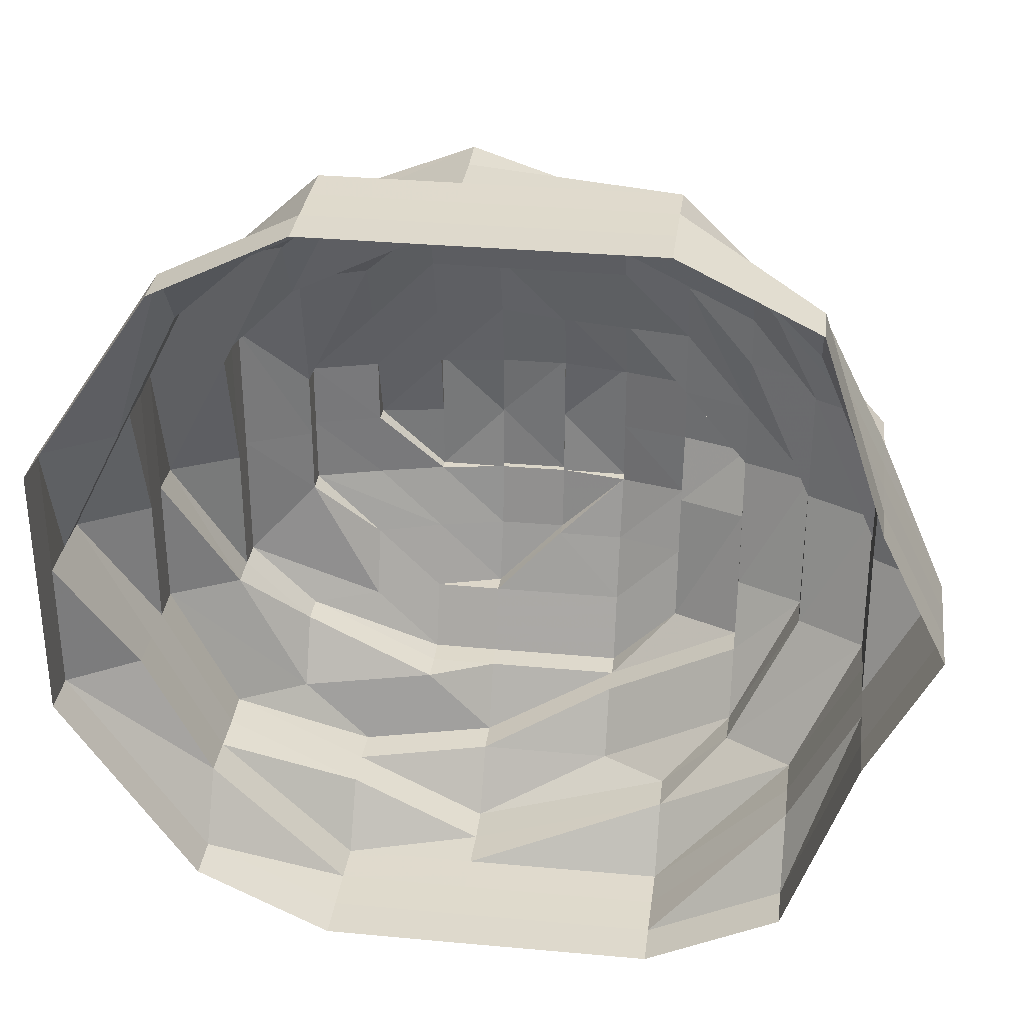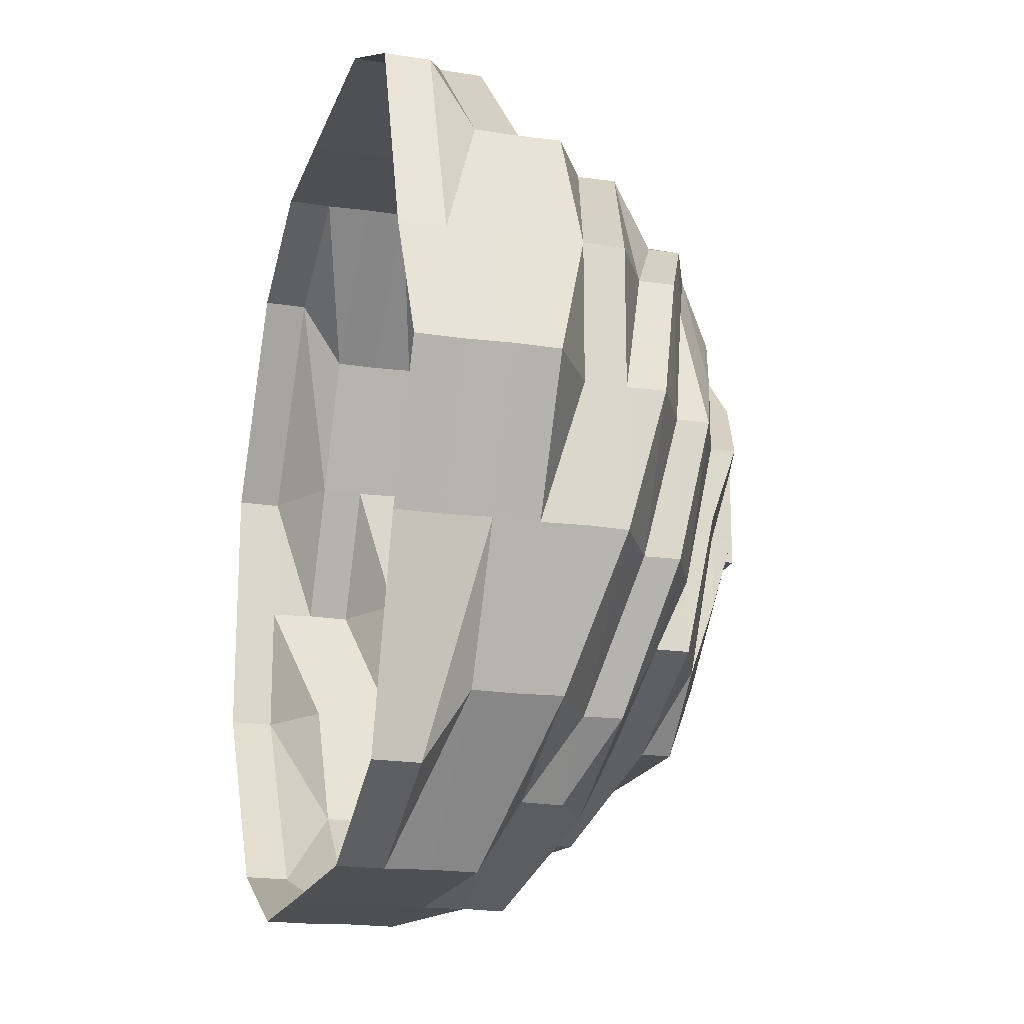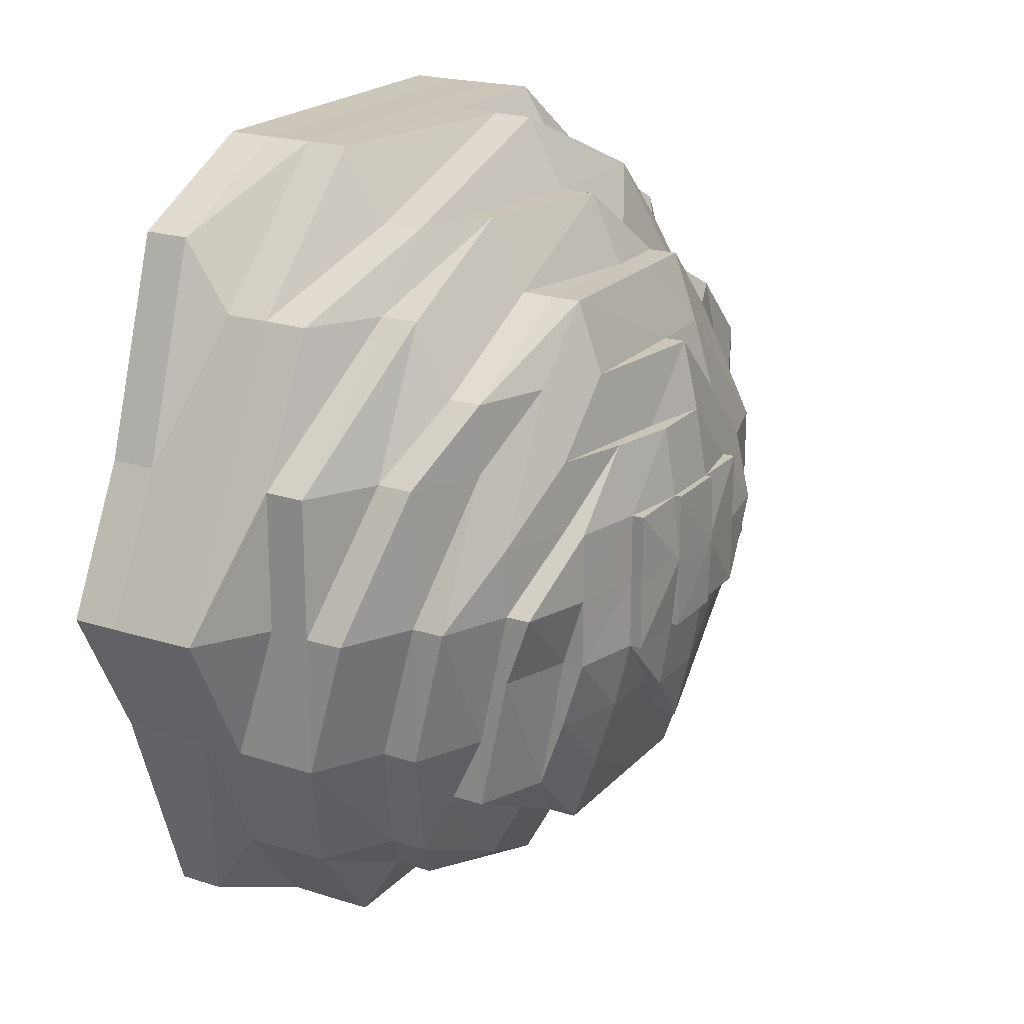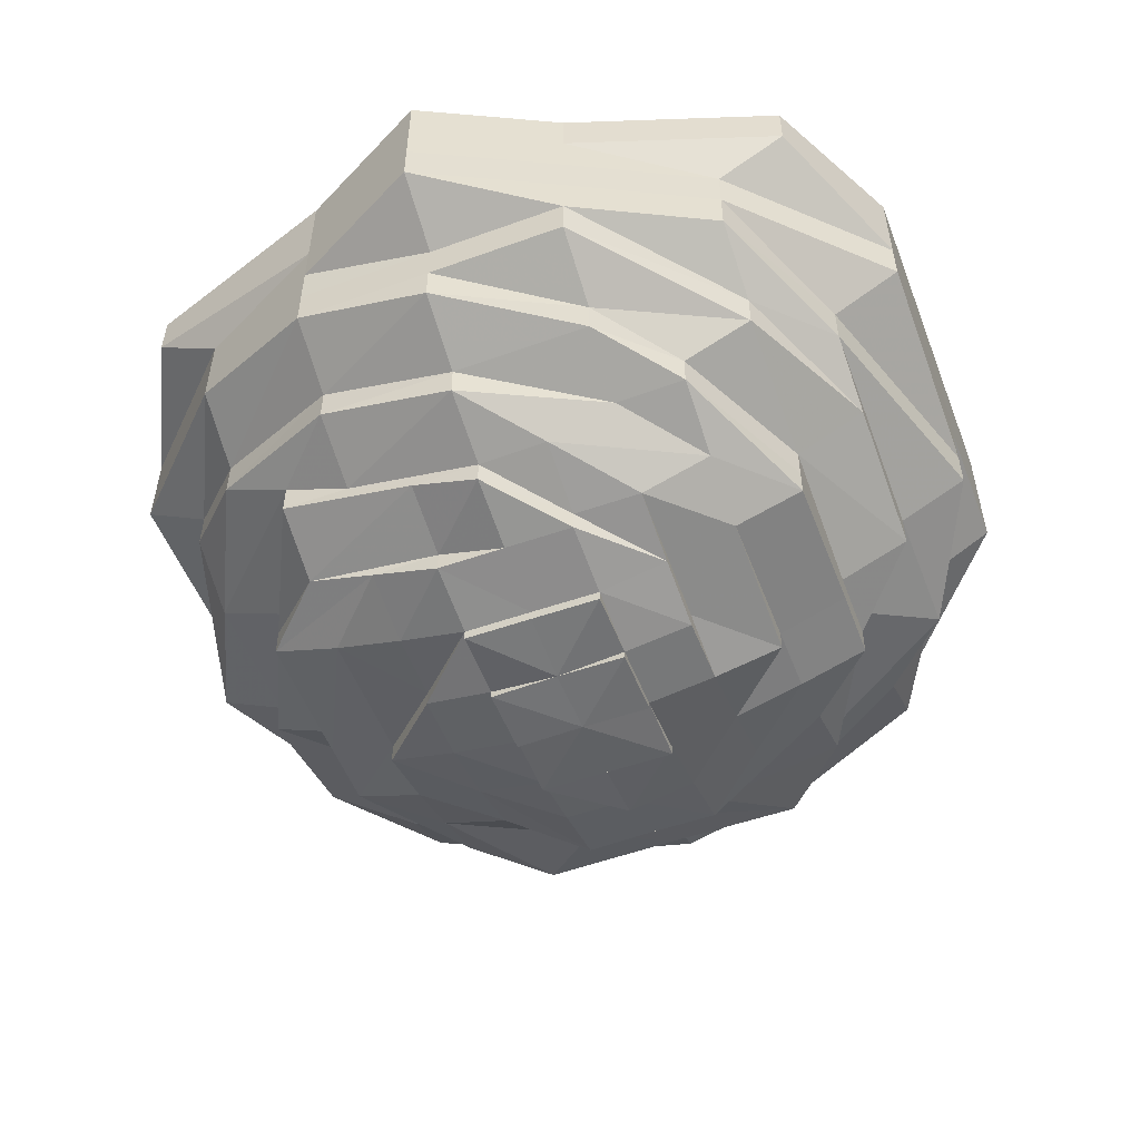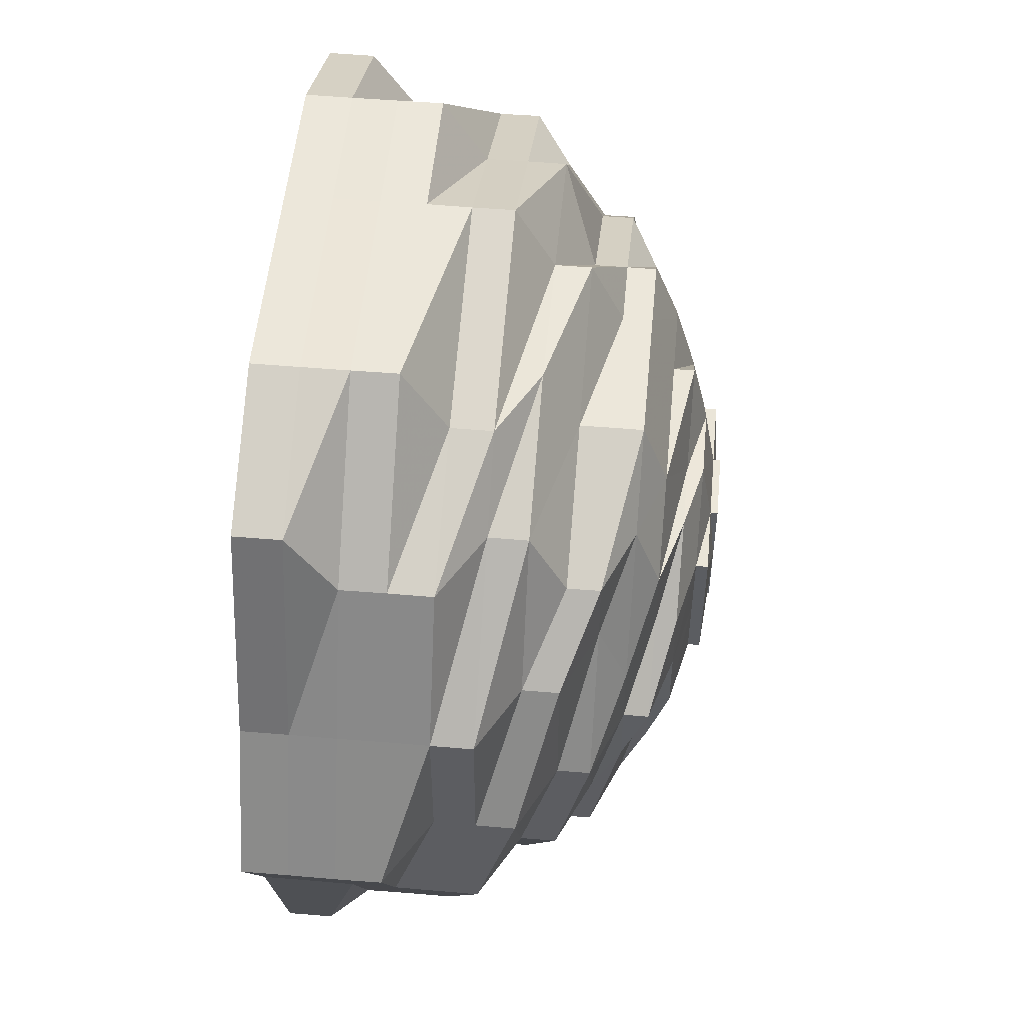
<metadata>
{"format":"obj","ext":"obj","renderer":"f3d","projection":"perspective","resolution":1024,"background":"white","views":[{"elev":32.4,"azim":7.4,"up":"+Y"},{"elev":-18.5,"azim":74.0,"up":"+Y"},{"elev":21.0,"azim":120.0,"up":"+Y"},{"elev":-53.2,"azim":110.9,"up":"+Z"},{"elev":52.6,"azim":95.3,"up":"+Y"}]}
</metadata>
<code>
o 15978
v 2245 1865 7.317
v 2245 1865 7.317
v 2245 1865 7.31
v 2245 1865 7.31
v 2245 1865 7.317
v 2245 1865 7.31
v 2245 1865 7.317
v 2245 1865 7.31
v 2245 1865 7.317
v 2245 1865 7.31
v 2245 1865 7.317
v 2245 1865 7.304
v 2245 1865 7.31
v 2245 1865 7.317
v 2245 1865 7.304
v 2245 1865 7.304
v 2245 1865 7.31
v 2245 1865 7.317
v 2245 1865 7.304
v 2245 1865 7.31
v 2245 1865 7.317
v 2245 1865 7.304
v 2245 1865 7.31
v 2245 1865 7.317
v 2245 1865 7.304
v 2245 1865 7.31
v 2245 1865 7.317
v 2245 1865 7.304
v 2245 1865 7.31
v 2245 1865 7.317
v 2245 1865 7.304
v 2245 1865 7.31
v 2245 1865 7.317
v 2245 1865 7.304
v 2245 1865 7.31
v 2245 1865 7.317
v 2245 1865 7.304
v 2245 1865 7.31
v 2245 1865 7.317
v 2245 1865 7.304
v 2245 1865 7.31
v 2245 1865 7.317
v 2245 1865 7.304
v 2245 1865 7.31
v 2245 1865 7.304
v 2245 1865 7.304
v 2245 1865 7.304
v 2245 1865 7.297
v 2245 1865 7.304
v 2245 1865 7.297
v 2245 1865 7.297
v 2245 1865 7.297
v 2245 1865 7.297
v 2245 1865 7.291
v 2245 1865 7.297
v 2245 1865 7.291
v 2245 1865 7.291
v 2245 1865 7.297
v 2245 1865 7.291
v 2245 1865 7.297
v 2245 1865 7.291
v 2245 1865 7.297
v 2245 1865 7.291
v 2245 1865 7.297
v 2245 1865 7.291
v 2245 1865 7.297
v 2245 1865 7.291
v 2245 1865 7.297
v 2245 1865 7.291
v 2245 1865 7.297
v 2245 1865 7.291
v 2245 1865 7.297
v 2245 1865 7.291
v 2245 1865 7.297
v 2245 1865 7.291
v 2245 1865 7.297
v 2245 1865 7.291
v 2245 1865 7.291
v 2245 1865 7.291
v 2245 1865 7.285
v 2245 1865 7.291
v 2245 1865 7.285
v 2245 1865 7.285
v 2245 1865 7.285
v 2245 1865 7.285
v 2245 1865 7.28
v 2245 1865 7.285
v 2245 1865 7.28
v 2245 1865 7.28
v 2245 1865 7.285
v 2245 1865 7.28
v 2245 1865 7.285
v 2245 1865 7.28
v 2245 1865 7.285
v 2245 1865 7.28
v 2245 1865 7.285
v 2245 1865 7.28
v 2245 1865 7.285
v 2245 1865 7.28
v 2245 1865 7.285
v 2245 1865 7.28
v 2245 1865 7.285
v 2245 1865 7.28
v 2245 1865 7.285
v 2245 1865 7.28
v 2245 1865 7.285
v 2245 1865 7.28
v 2245 1865 7.285
v 2245 1865 7.28
v 2245 1865 7.28
v 2245 1865 7.28
v 2245 1865 7.275
v 2245 1865 7.28
v 2245 1865 7.275
v 2245 1865 7.275
v 2245 1865 7.275
v 2245 1865 7.275
v 2245 1865 7.27
v 2245 1865 7.275
v 2245 1865 7.27
v 2245 1865 7.27
v 2245 1865 7.275
v 2245 1865 7.27
v 2245 1865 7.275
v 2245 1865 7.27
v 2245 1865 7.275
v 2245 1865 7.27
v 2245 1865 7.275
v 2245 1865 7.27
v 2245 1865 7.275
v 2245 1865 7.27
v 2245 1865 7.275
v 2245 1865 7.27
v 2245 1865 7.275
v 2245 1865 7.27
v 2245 1865 7.275
v 2245 1865 7.27
v 2245 1865 7.275
v 2245 1865 7.27
v 2245 1865 7.275
v 2245 1865 7.27
v 2245 1865 7.27
v 2245 1865 7.27
v 2245 1865 7.266
v 2245 1865 7.27
v 2245 1865 7.266
v 2245 1865 7.266
v 2245 1865 7.266
v 2245 1865 7.266
v 2245 1865 7.263
v 2245 1865 7.263
v 2245 1865 7.26
v 2245 1865 7.263
v 2245 1865 7.263
v 2245 1865 7.263
v 2245 1865 7.26
v 2245 1865 7.266
v 2245 1865 7.263
v 2245 1865 7.266
v 2245 1865 7.263
v 2245 1865 7.26
v 2245 1865 7.266
v 2245 1865 7.263
v 2245 1865 7.26
v 2245 1865 7.26
v 2245 1865 7.257
v 2245 1865 7.257
v 2245 1865 7.26
v 2245 1865 7.26
v 2245 1865 7.26
v 2245 1865 7.263
v 2245 1865 7.257
v 2245 1865 7.257
v 2245 1865 7.257
v 2245 1865 7.256
v 2245 1865 7.256
v 2245 1865 7.257
v 2245 1865 7.256
v 2245 1865 7.255
v 2245 1865 7.255
v 2245 1865 7.256
v 2245 1865 7.256
v 2245 1865 7.257
v 2245 1865 7.257
v 2245 1865 7.26
v 2245 1865 7.26
v 2245 1865 7.257
v 2245 1865 7.263
v 2245 1865 7.263
v 2245 1865 7.26
v 2245 1865 7.257
v 2245 1865 7.257
v 2245 1865 7.256
v 2245 1865 7.26
v 2245 1865 7.257
v 2245 1865 7.26
v 2245 1865 7.256
v 2245 1865 7.256
v 2245 1865 7.256
v 2245 1865 7.255
v 2245 1865 7.257
v 2245 1865 7.256
v 2245 1865 7.256
v 2245 1865 7.255
v 2245 1865 7.256
v 2245 1865 7.256
v 2245 1865 7.256
v 2245 1865 7.255
v 2245 1865 7.255
v 2245 1865 7.256
v 2245 1865 7.255
v 2245 1865 7.255
v 2245 1865 7.254
v 2245 1865 7.255
v 2245 1865 7.255
v 2245 1865 7.255
v 2245 1865 7.254
v 2245 1865 7.255
v 2245 1865 7.255
v 2245 1865 7.255
v 2245 1865 7.254
v 2245 1865 7.266
v 2245 1865 7.263
v 2245 1865 7.266
v 2245 1865 7.263
v 2245 1865 7.26
v 2245 1865 7.257
v 2245 1865 7.256
v 2245 1865 7.256
v 2245 1865 7.257
v 2245 1865 7.256
v 2245 1865 7.257
v 2245 1865 7.256
v 2245 1865 7.26
v 2245 1865 7.26
v 2245 1865 7.263
v 2245 1865 7.26
v 2245 1865 7.26
v 2245 1865 7.257
v 2245 1865 7.266
v 2245 1865 7.263
v 2245 1865 7.26
v 2245 1865 7.266
v 2245 1865 7.263
v 2245 1865 7.266
v 2245 1865 7.26
v 2245 1865 7.263
v 2245 1865 7.266
v 2245 1865 7.263
v 2245 1865 7.266
v 2245 1865 7.257
v 2245 1865 7.257
v 2245 1865 7.26
v 2245 1865 7.257
v 2245 1865 7.257
v 2245 1865 7.256
v 2245 1865 7.26
v 2245 1865 7.256
v 2245 1865 7.256
v 2245 1865 7.257
v 2245 1865 7.257
v 2245 1865 7.256
v 2245 1865 7.257
v 2245 1865 7.26
v 2245 1865 7.257
v 2245 1865 7.256
v 2245 1865 7.26
v 2245 1865 7.255
v 2245 1865 7.255
v 2245 1865 7.256
v 2245 1865 7.256
v 2245 1865 7.263
v 2245 1865 7.263
v 2245 1865 7.266
v 2245 1865 7.26
v 2245 1865 7.263
v 2245 1865 7.26
v 2245 1865 7.257
v 2245 1865 7.257
v 2245 1865 7.256
v 2245 1865 7.256
v 2245 1865 7.257
v 2245 1865 7.256
v 2245 1865 7.256
v 2245 1865 7.255
v 2245 1865 7.256
v 2245 1865 7.255
v 2245 1865 7.256
v 2245 1865 7.256
v 2245 1865 7.255
v 2245 1865 7.255
v 2245 1865 7.255
v 2245 1865 7.256
v 2245 1865 7.257
v 2245 1865 7.256
v 2245 1865 7.256
v 2245 1865 7.257
v 2245 1865 7.256
v 2245 1865 7.256
v 2245 1865 7.256
v 2245 1865 7.255
v 2245 1865 7.256
v 2245 1865 7.255
f 1 2 3
f 3 2 4
f 2 5 4
f 6 1 3
f 7 1 6
f 4 5 8
f 5 9 8
f 10 7 6
f 11 7 10
f 6 3 12
f 13 11 10
f 14 11 13
f 10 6 15
f 15 6 12
f 13 10 16
f 16 10 15
f 17 14 13
f 18 14 17
f 19 13 16
f 17 13 19
f 20 18 17
f 21 18 20
f 22 17 19
f 20 17 22
f 23 21 20
f 24 21 23
f 25 20 22
f 23 20 25
f 26 24 23
f 27 24 26
f 28 23 25
f 26 23 28
f 29 27 26
f 30 27 29
f 31 26 28
f 29 26 31
f 32 30 29
f 33 30 32
f 34 29 31
f 32 29 34
f 35 33 32
f 36 33 35
f 37 32 34
f 35 32 37
f 38 36 35
f 39 36 38
f 40 35 37
f 38 35 40
f 41 39 38
f 42 39 41
f 43 38 40
f 41 38 43
f 44 42 41
f 9 42 44
f 8 9 44
f 44 41 45
f 45 41 43
f 8 44 46
f 46 44 45
f 47 8 46
f 4 8 47
f 46 45 48
f 49 4 47
f 3 4 49
f 12 3 49
f 47 46 50
f 50 46 48
f 49 47 51
f 51 47 50
f 12 49 52
f 52 49 51
f 53 12 52
f 15 12 53
f 52 51 54
f 55 15 53
f 16 15 55
f 53 52 56
f 56 52 54
f 55 53 57
f 57 53 56
f 58 16 55
f 19 16 58
f 59 55 57
f 58 55 59
f 60 19 58
f 22 19 60
f 61 58 59
f 60 58 61
f 62 22 60
f 25 22 62
f 63 60 61
f 62 60 63
f 64 25 62
f 28 25 64
f 65 62 63
f 64 62 65
f 66 28 64
f 31 28 66
f 67 64 65
f 66 64 67
f 68 31 66
f 34 31 68
f 69 66 67
f 68 66 69
f 70 34 68
f 37 34 70
f 71 68 69
f 70 68 71
f 72 37 70
f 40 37 72
f 73 70 71
f 72 70 73
f 74 40 72
f 43 40 74
f 75 72 73
f 74 72 75
f 76 43 74
f 45 43 76
f 48 45 76
f 76 74 77
f 77 74 75
f 48 76 78
f 78 76 77
f 79 48 78
f 50 48 79
f 78 77 80
f 81 50 79
f 51 50 81
f 54 51 81
f 79 78 82
f 82 78 80
f 81 79 83
f 83 79 82
f 54 81 84
f 84 81 83
f 85 54 84
f 56 54 85
f 84 83 86
f 87 56 85
f 57 56 87
f 85 84 88
f 88 84 86
f 87 85 89
f 89 85 88
f 90 57 87
f 59 57 90
f 91 87 89
f 90 87 91
f 92 59 90
f 61 59 92
f 93 90 91
f 92 90 93
f 94 61 92
f 63 61 94
f 95 92 93
f 94 92 95
f 96 63 94
f 65 63 96
f 97 94 95
f 96 94 97
f 98 65 96
f 67 65 98
f 99 96 97
f 98 96 99
f 100 67 98
f 69 67 100
f 101 98 99
f 100 98 101
f 102 69 100
f 71 69 102
f 103 100 101
f 102 100 103
f 104 71 102
f 73 71 104
f 105 102 103
f 104 102 105
f 106 73 104
f 75 73 106
f 107 104 105
f 106 104 107
f 108 75 106
f 77 75 108
f 80 77 108
f 108 106 109
f 109 106 107
f 80 108 110
f 110 108 109
f 111 80 110
f 82 80 111
f 110 109 112
f 113 82 111
f 83 82 113
f 86 83 113
f 111 110 114
f 114 110 112
f 113 111 115
f 115 111 114
f 86 113 116
f 116 113 115
f 117 86 116
f 88 86 117
f 116 115 118
f 119 88 117
f 89 88 119
f 117 116 120
f 120 116 118
f 119 117 121
f 121 117 120
f 122 89 119
f 91 89 122
f 123 119 121
f 122 119 123
f 124 91 122
f 93 91 124
f 125 122 123
f 124 122 125
f 126 93 124
f 95 93 126
f 127 124 125
f 126 124 127
f 128 95 126
f 97 95 128
f 129 126 127
f 128 126 129
f 130 97 128
f 99 97 130
f 131 128 129
f 130 128 131
f 132 99 130
f 101 99 132
f 133 130 131
f 132 130 133
f 134 101 132
f 103 101 134
f 135 132 133
f 134 132 135
f 136 103 134
f 105 103 136
f 137 134 135
f 136 134 137
f 138 105 136
f 107 105 138
f 139 136 137
f 138 136 139
f 140 107 138
f 109 107 140
f 112 109 140
f 140 138 141
f 141 138 139
f 112 140 142
f 142 140 141
f 143 112 142
f 114 112 143
f 142 141 144
f 145 114 143
f 115 114 145
f 118 115 145
f 143 142 146
f 146 142 144
f 145 143 147
f 147 143 146
f 118 145 148
f 148 145 147
f 149 118 148
f 120 118 149
f 146 144 150
f 150 151 152
f 150 144 153
f 154 146 150
f 147 146 154
f 154 155 156
f 144 157 153
f 144 141 157
f 141 139 157
f 153 157 158
f 157 139 159
f 157 159 158
f 139 137 159
f 160 158 161
f 159 137 162
f 137 135 162
f 158 159 163
f 159 162 163
f 158 163 164
f 165 158 164
f 165 164 166
f 167 165 166
f 168 165 167
f 164 169 166
f 164 163 169
f 170 171 168
f 172 168 173
f 166 169 174
f 175 167 176
f 167 177 178
f 179 178 180
f 181 182 179
f 183 184 175
f 185 168 184
f 186 185 184
f 186 154 185
f 187 186 184
f 188 154 186
f 188 147 154
f 148 147 188
f 189 148 188
f 189 188 186
f 149 148 189
f 190 186 187
f 190 189 186
f 191 190 187
f 191 192 193
f 194 190 191
f 195 196 191
f 197 195 198
f 197 199 200
f 199 201 202
f 203 202 204
f 205 206 204
f 206 207 208
f 209 210 208
f 211 207 212
f 204 212 213
f 214 215 213
f 216 204 217
f 218 219 217
f 219 220 221
f 220 214 221
f 162 135 222
f 135 133 222
f 162 222 223
f 163 162 223
f 163 223 169
f 222 133 224
f 133 131 224
f 223 222 225
f 222 224 225
f 169 223 226
f 223 225 226
f 169 226 174
f 227 174 228
f 228 174 229
f 229 230 231
f 174 226 232
f 174 232 233
f 226 234 232
f 226 225 234
f 234 235 230
f 225 236 234
f 225 224 236
f 234 236 237
f 237 238 239
f 224 240 236
f 224 131 240
f 131 129 240
f 236 241 237
f 236 240 241
f 237 241 242
f 240 129 243
f 240 243 241
f 129 127 243
f 241 244 242
f 241 243 244
f 243 127 245
f 243 245 244
f 127 125 245
f 242 244 246
f 244 245 247
f 244 247 246
f 245 125 248
f 245 248 247
f 125 123 248
f 247 248 249
f 247 249 246
f 248 123 250
f 248 250 249
f 123 121 250
f 242 246 251
f 252 253 251
f 251 246 254
f 254 255 256
f 246 257 254
f 246 249 257
f 258 251 259
f 260 261 258
f 261 251 262
f 263 264 261
f 251 265 266
f 257 267 265
f 268 266 269
f 270 271 268
f 249 272 257
f 257 272 194
f 249 250 272
f 272 273 194
f 194 273 190
f 273 189 190
f 273 149 189
f 272 274 273
f 274 149 273
f 250 274 272
f 274 120 149
f 250 121 274
f 121 120 274
f 275 276 277
f 278 279 280
f 281 282 283
f 281 284 285
f 284 286 287
f 286 288 287
f 288 289 290
f 291 289 292
f 293 294 295
f 296 297 298
f 299 297 300
f 301 302 303

</code>
